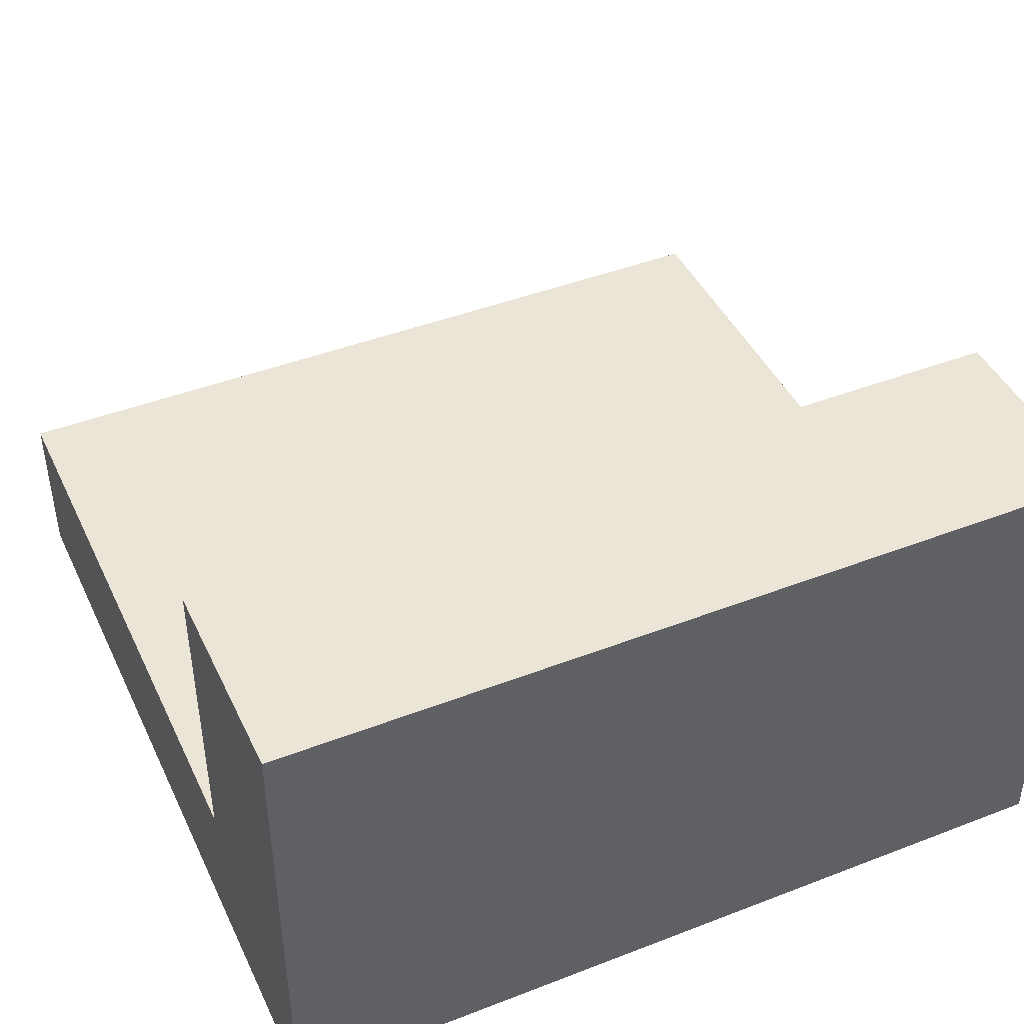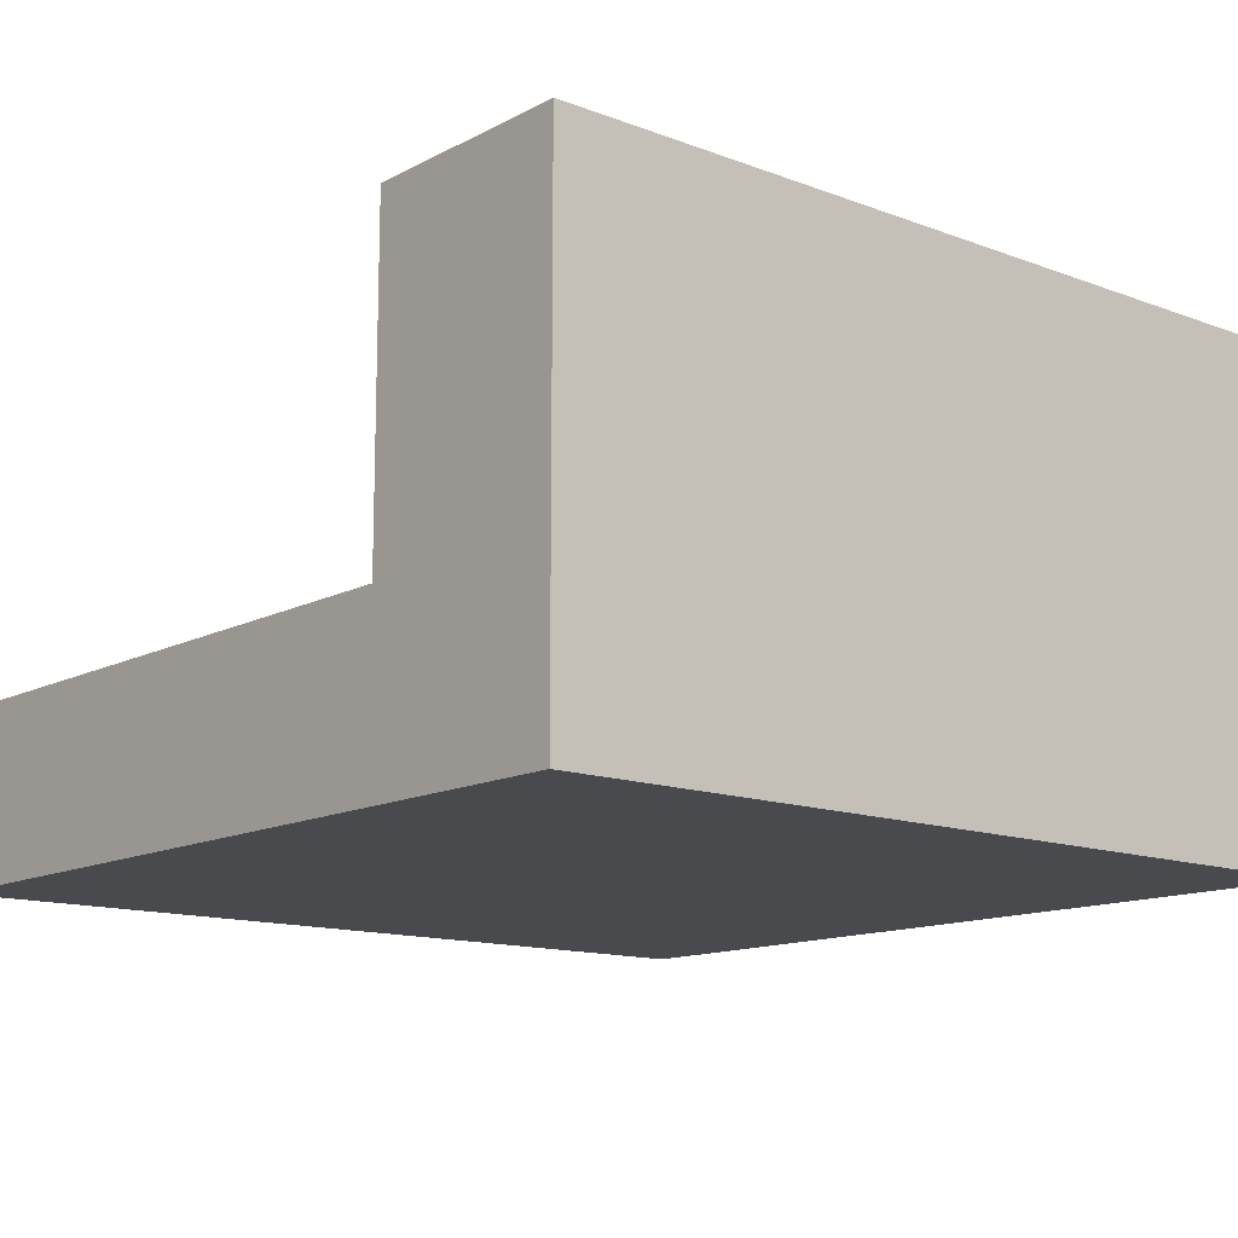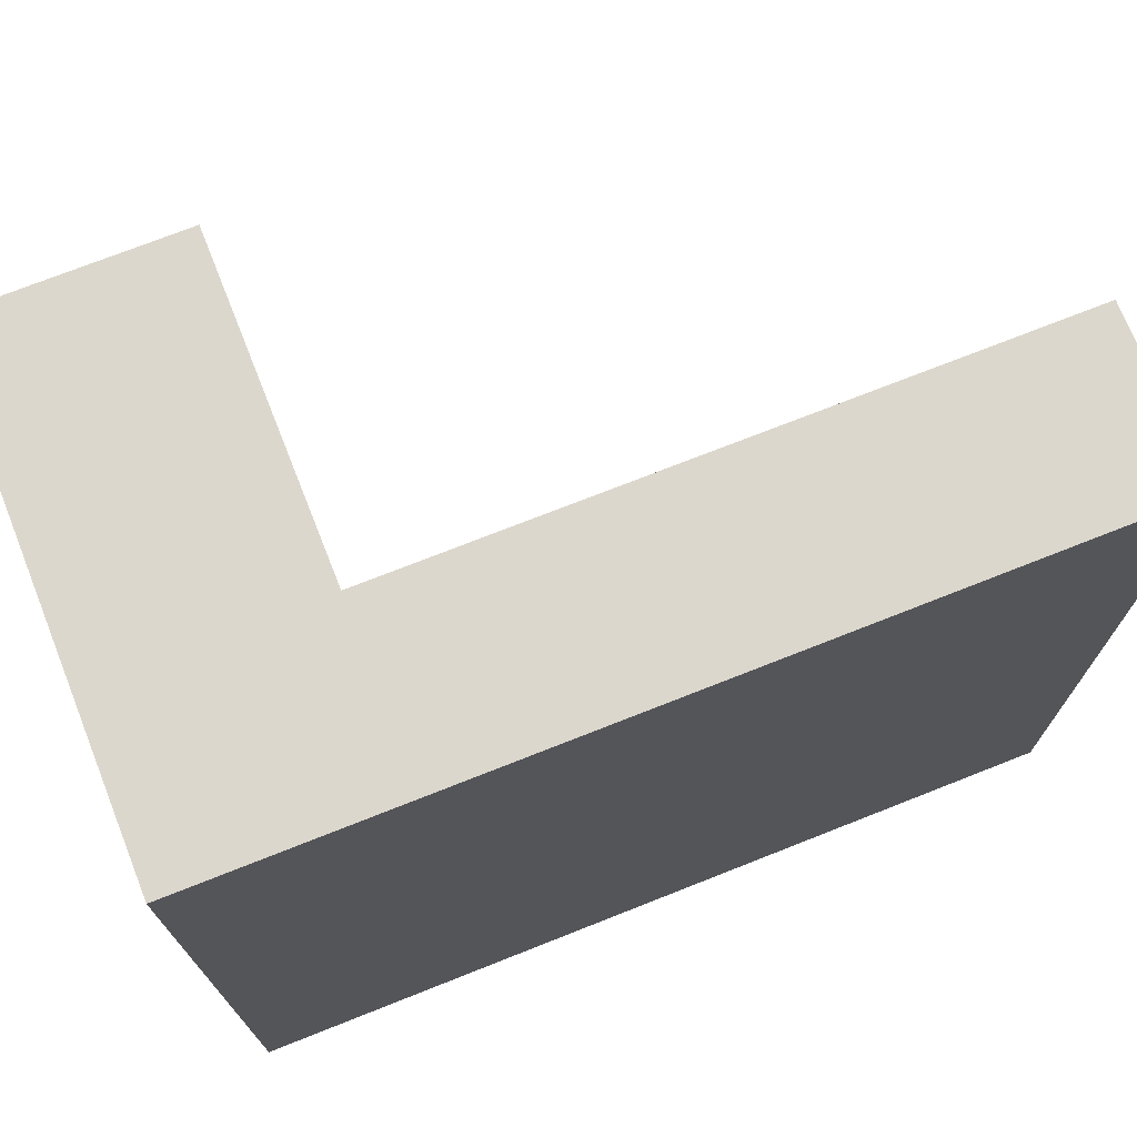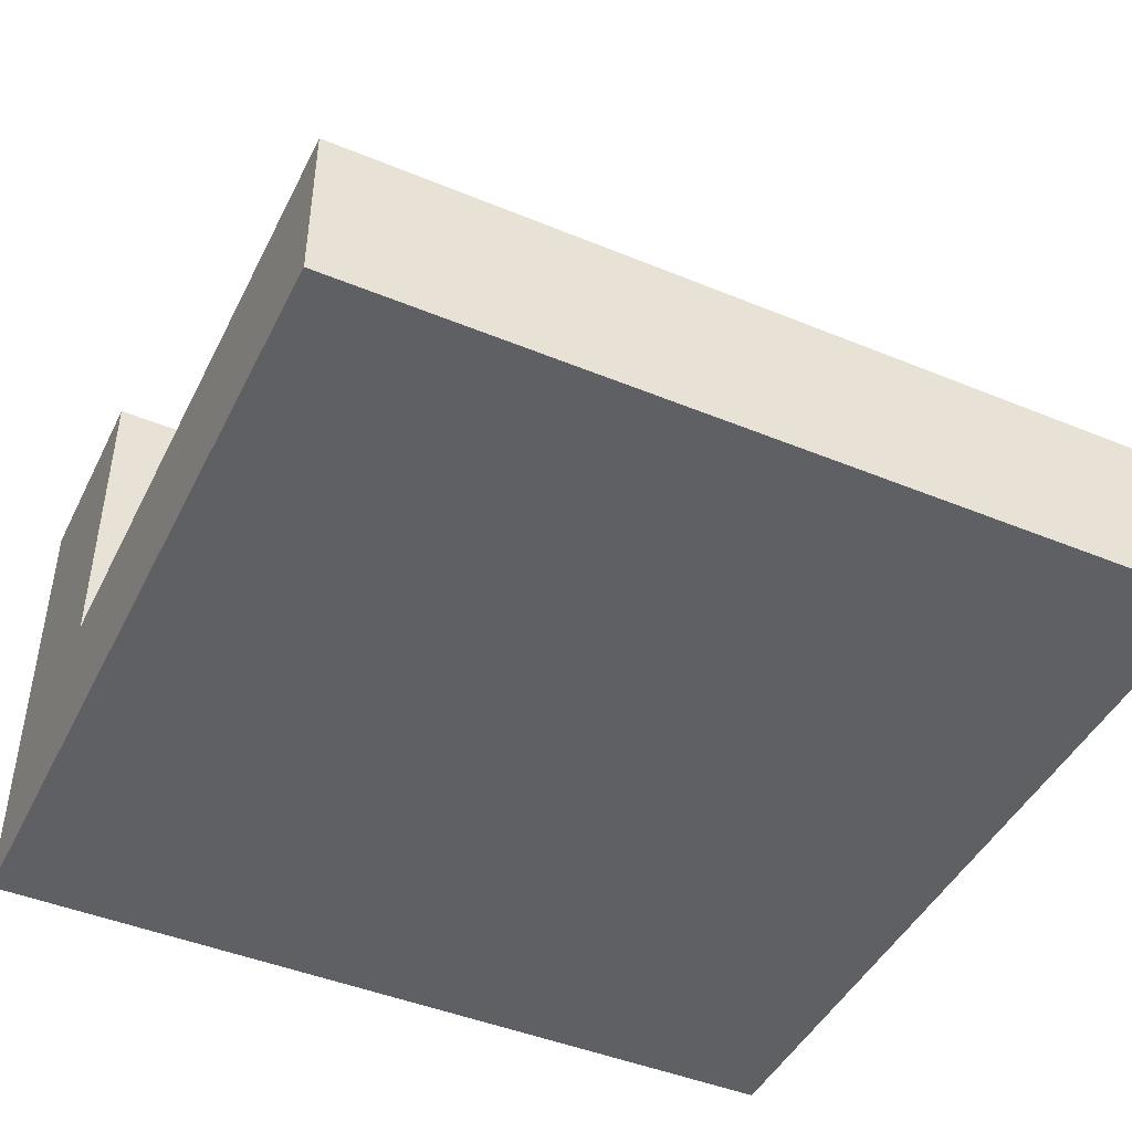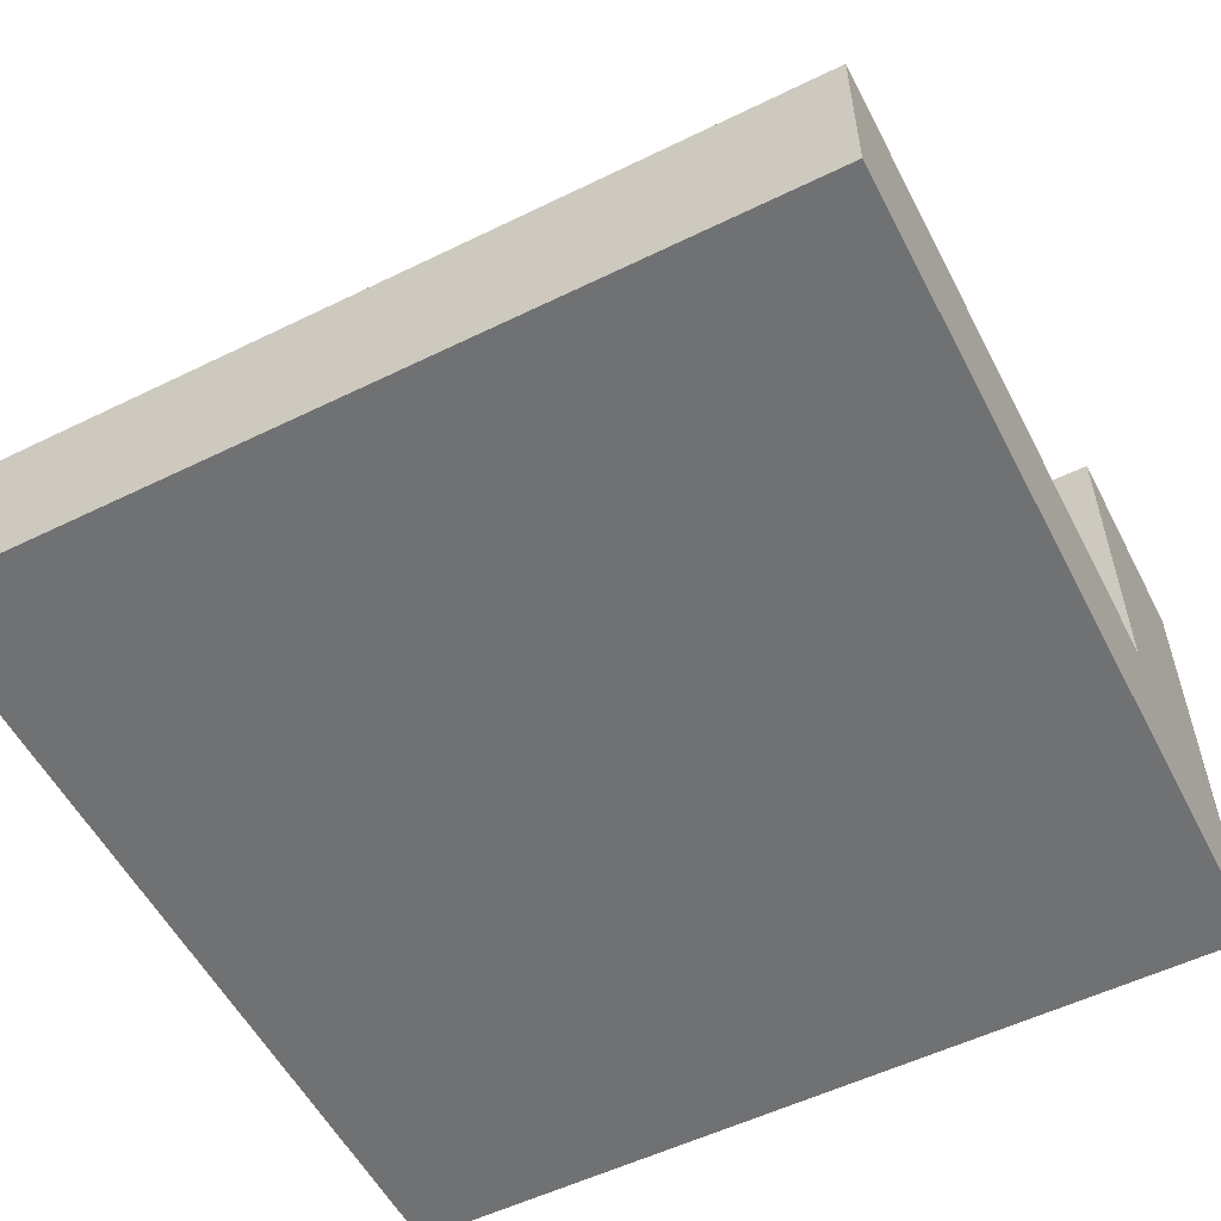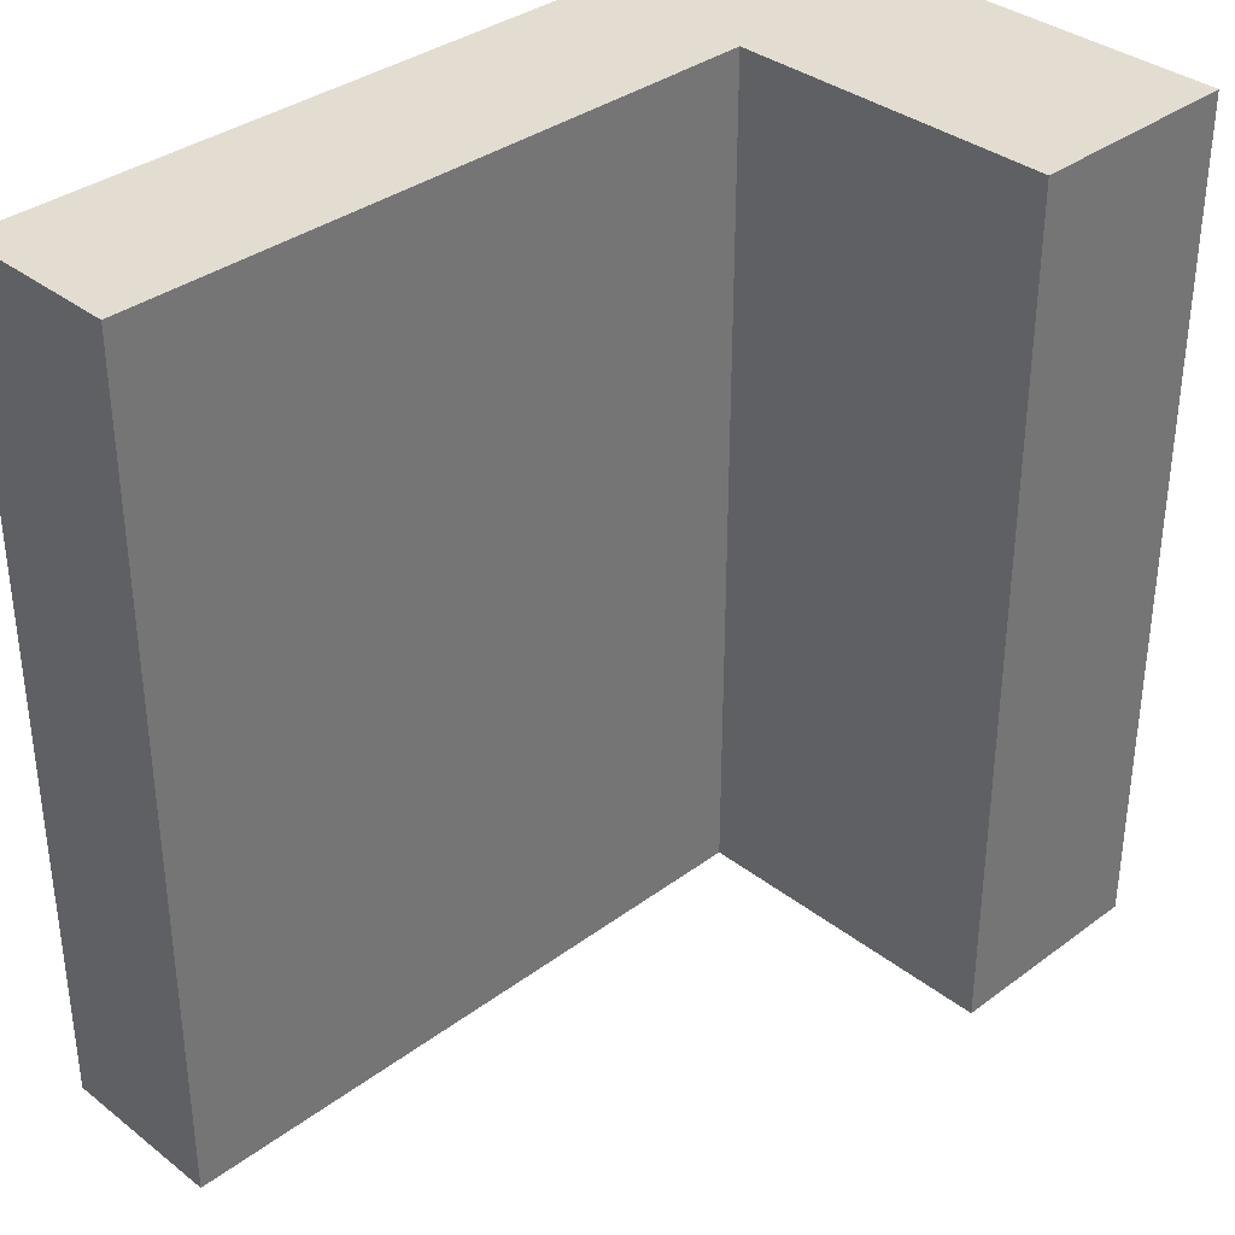
<metadata>
{"format":"obj","ext":"obj","renderer":"f3d","projection":"perspective","resolution":1024,"background":"white","views":[{"elev":44.0,"azim":-114.3,"up":"+Y"},{"elev":-13.2,"azim":-130.5,"up":"+Y"},{"elev":72.9,"azim":-21.6,"up":"+Z"},{"elev":-45.3,"azim":64.6,"up":"+Y"},{"elev":-55.2,"azim":117.2,"up":"+Y"},{"elev":35.4,"azim":135.6,"up":"+Z"}]}
</metadata>
<code>
o roadTile_084
v 3 0.3 0
v 0.75 0.3 0
v 0.75 0.6 0
v 0.75 1.73 0
v 0 1.73 0
v 0 0 -0
v 3 0 0
v 3 0.6 0
v 3 0.3 -3
v 3 0.6 -3
v 3 0 -3
v 0.75 0.6 -3
v 0.75 0.3 -3
v 0 0 -3
v 0 1.73 -3
v 0.75 1.73 -3
f 13 11 14
f 7 1 2
f 6 7 2
f 2 3 6
f 7 11 9 1
f 5 6 3 4
f 12 13 14
f 13 9 11
f 12 16 4 3
f 14 15 16 12
f 15 5 4 16
f 15 14 6 5
f 14 11 7 6
f 10 8 1 9
f 3 8 10 12
f 12 10 9 13
f 8 3 2 1

</code>
